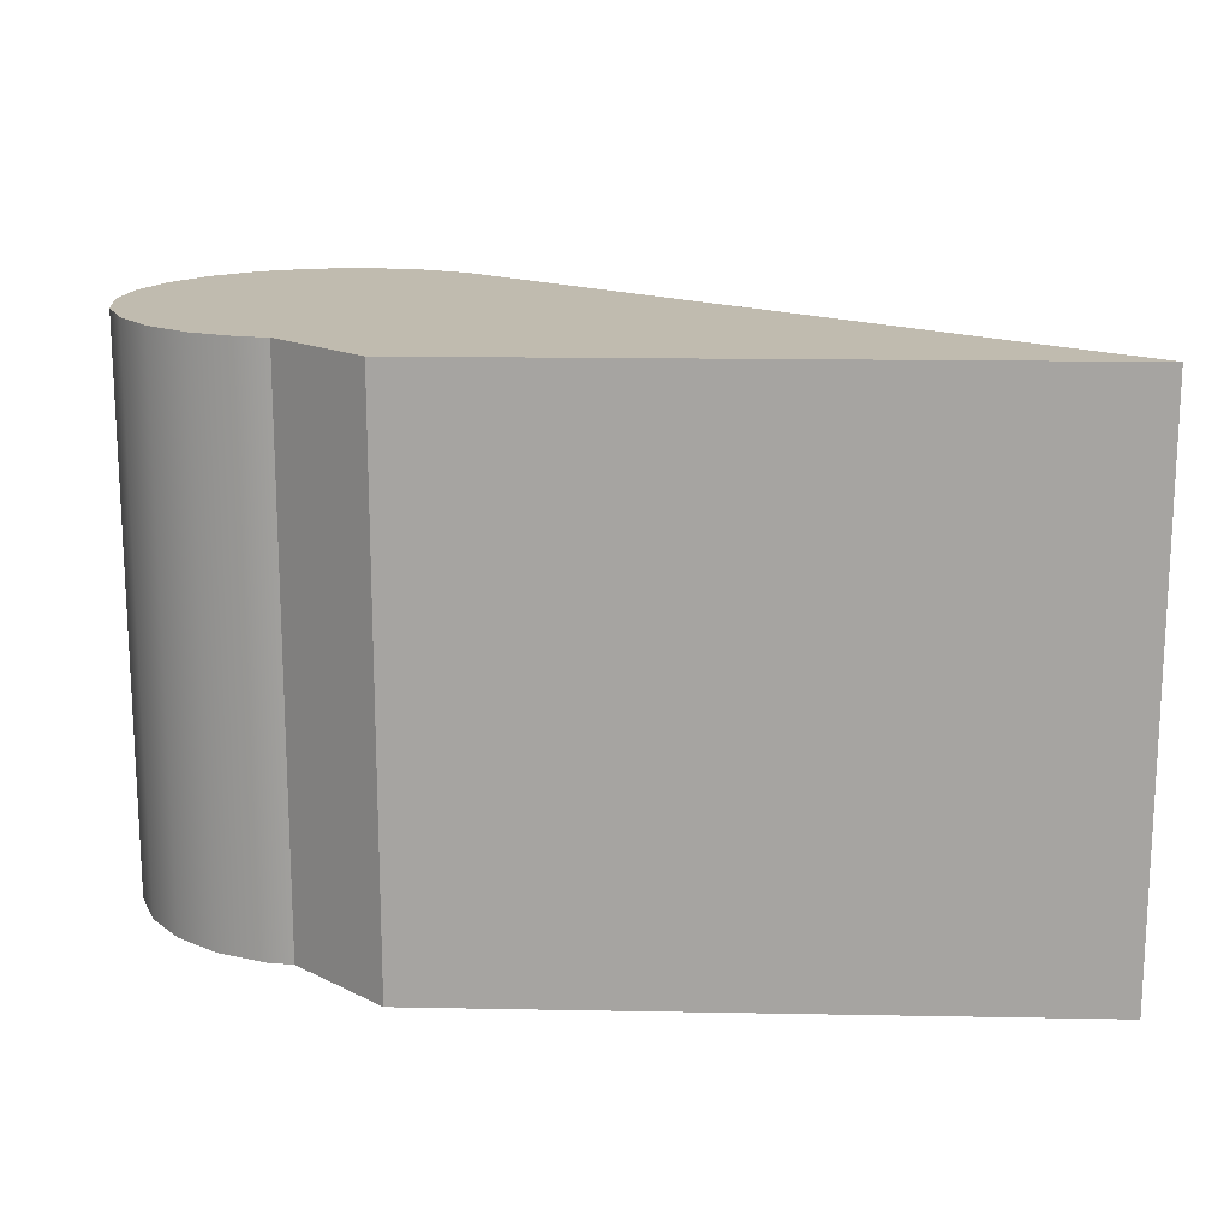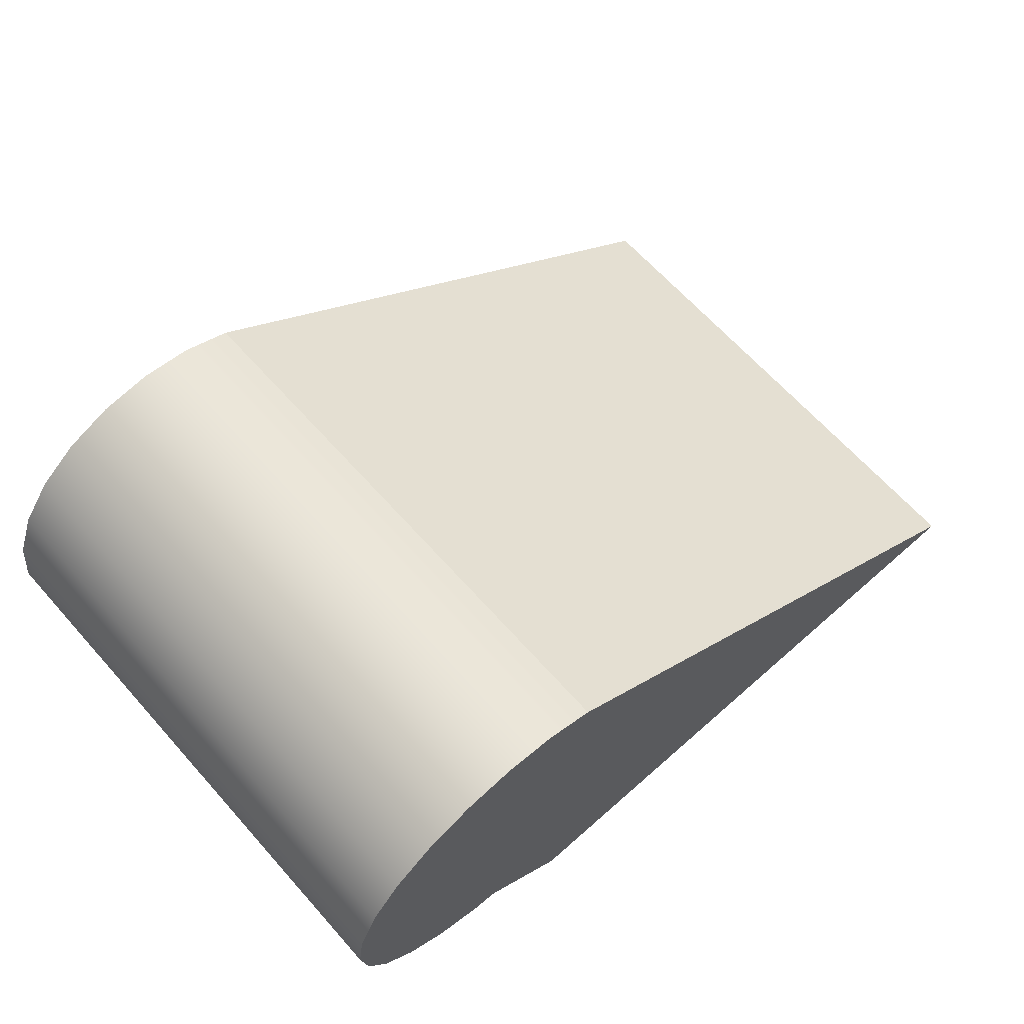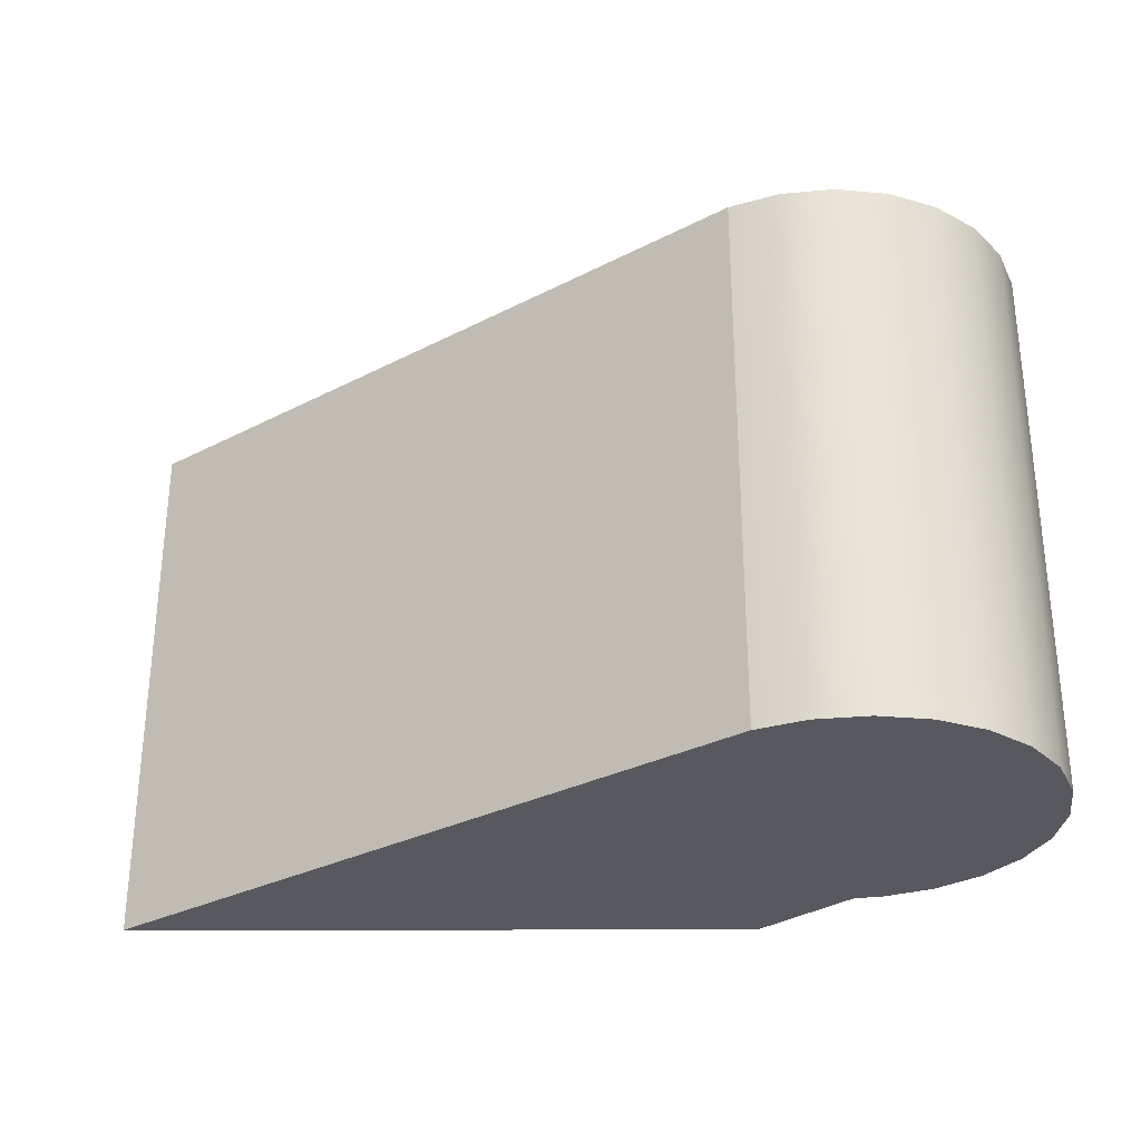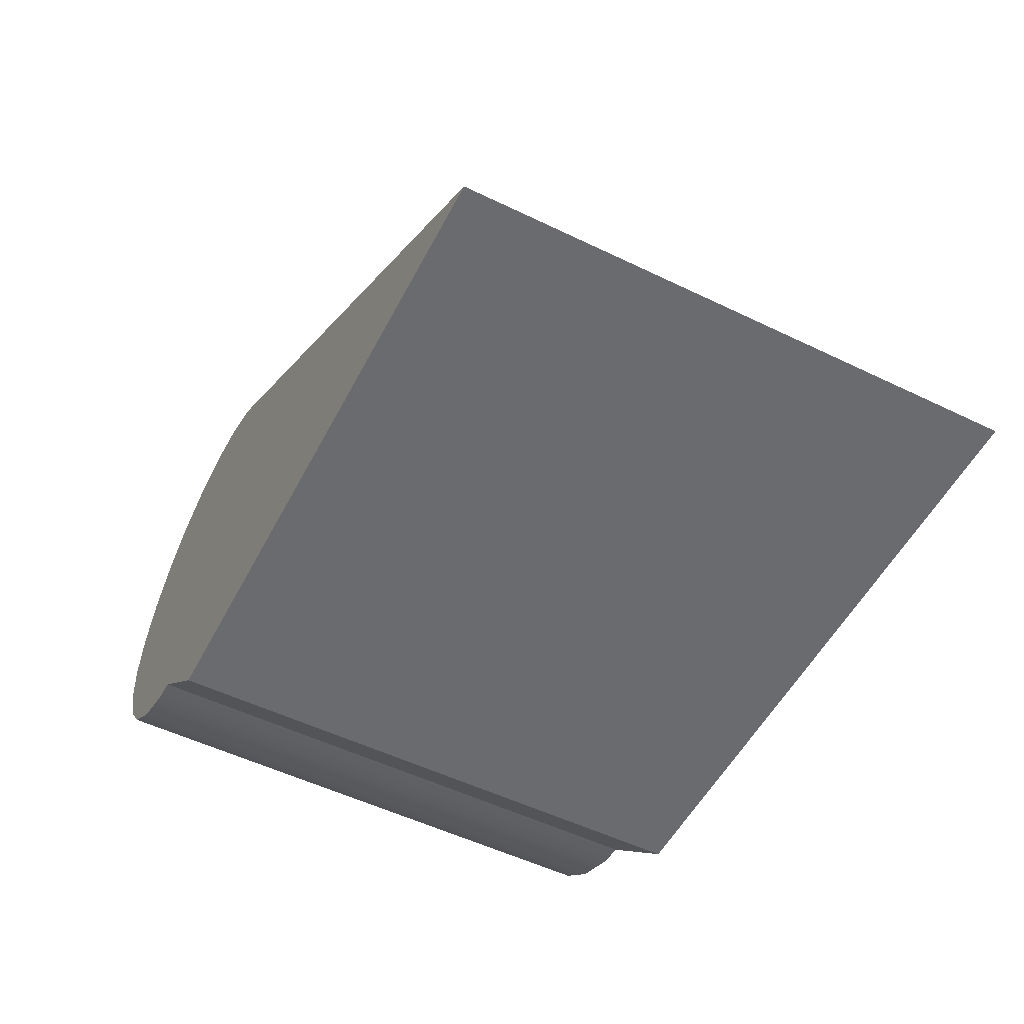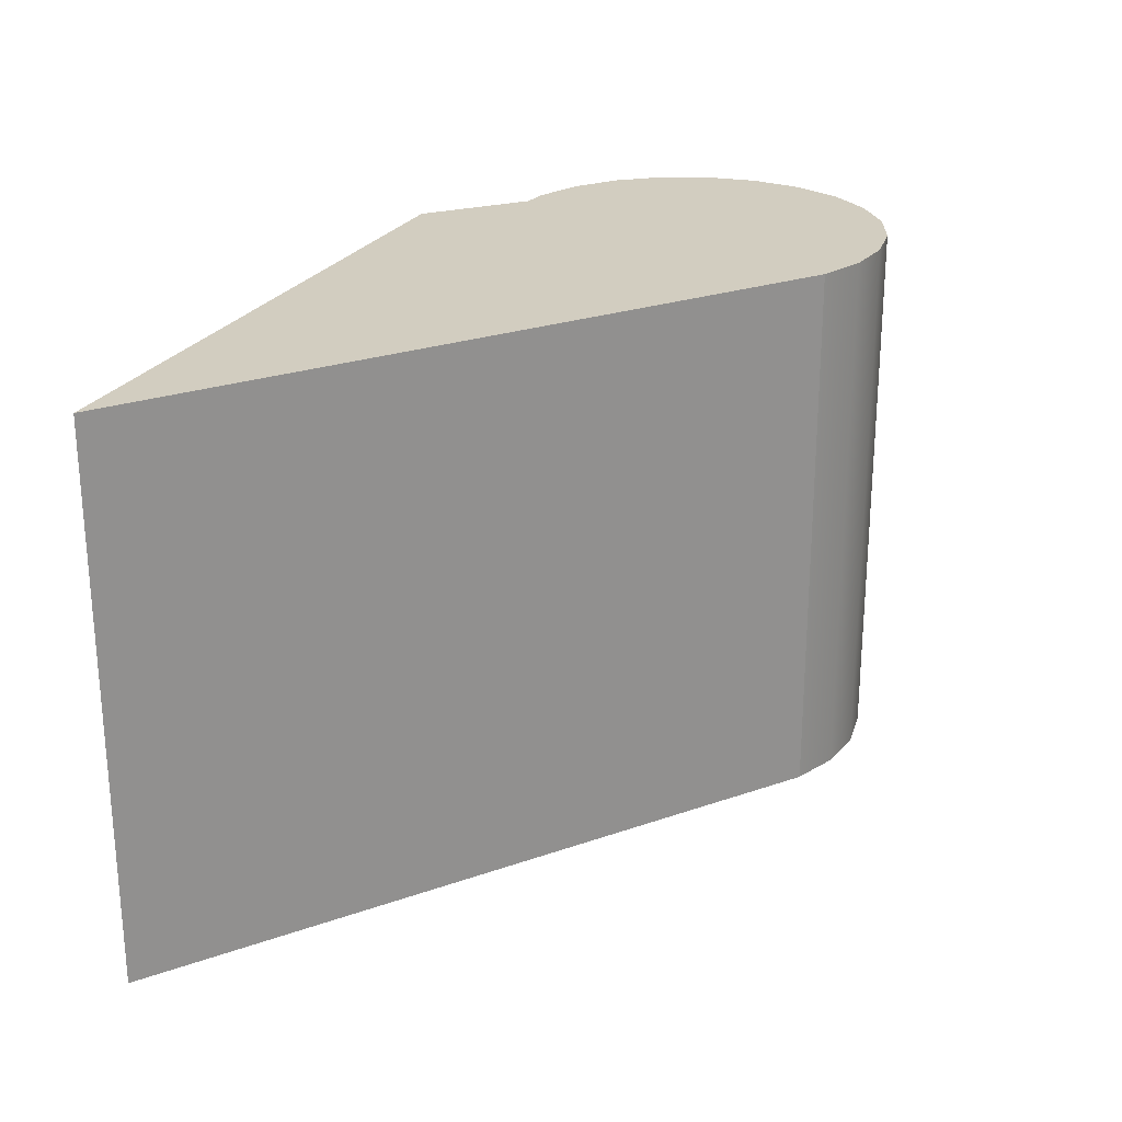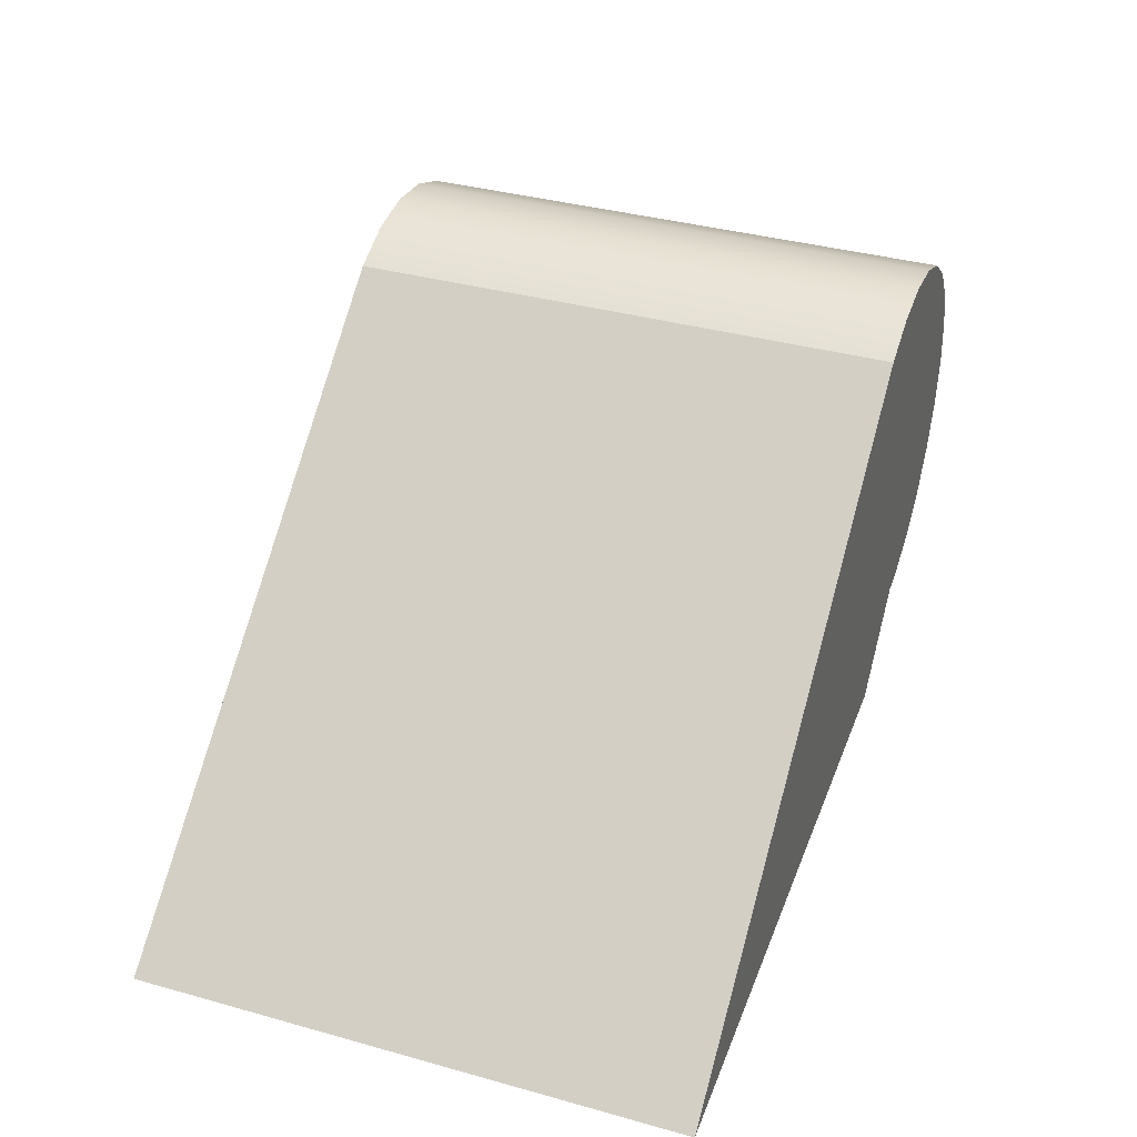
<metadata>
{"format":"obj","ext":"obj","renderer":"f3d","projection":"perspective","resolution":1024,"background":"white","views":[{"elev":16.2,"azim":-177.8,"up":"+Y"},{"elev":65.2,"azim":138.3,"up":"+Z"},{"elev":-30.3,"azim":0.1,"up":"+Y"},{"elev":-53.4,"azim":-117.3,"up":"+Z"},{"elev":24.6,"azim":-66.9,"up":"+Y"},{"elev":37.3,"azim":-70.4,"up":"+Z"}]}
</metadata>
<code>
o group_11/ID172#ID172
v 0.294 -0.3607 0.4204
v 0.2987 -0.3607 0.3625
v 0.2169 -0.3607 0.3625
v 0.3002 -0.3607 0.4229
v 0.3101 -0.3607 0.3732
v 0.3068 -0.3607 0.4238
v 0.3134 -0.3607 0.4229
v 0.3134 -0.3607 0.3736
v 0.3196 -0.3607 0.4204
v 0.3196 -0.3607 0.3761
v 0.3249 -0.3607 0.4163
v 0.3249 -0.3607 0.3802
v 0.3289 -0.3607 0.411
v 0.3289 -0.3607 0.3855
v 0.3315 -0.3607 0.4049
v 0.3315 -0.3607 0.3916
v 0.3323 -0.3607 0.3983
v 0.3323 -0.3607 0.3983
v 0.3315 -0.3607 0.4049
v 0.3315 -0.3607 0.3916
v 0.3289 -0.3607 0.3855
v 0.3289 -0.3607 0.411
v 0.3249 -0.3607 0.3802
v 0.3249 -0.3607 0.4163
v 0.3196 -0.3607 0.3761
v 0.3196 -0.3607 0.4204
v 0.3134 -0.3607 0.3736
v 0.3134 -0.3607 0.4229
v 0.3101 -0.3607 0.3732
v 0.3068 -0.3607 0.4238
v 0.3002 -0.3607 0.4229
v 0.2987 -0.3607 0.3625
v 0.294 -0.3607 0.4204
v 0.2169 -0.3607 0.3625
v 0.3101 -0.3607 0.3732
v 0.3134 -0.4322 0.3736
v 0.3101 -0.4322 0.3732
v 0.3134 -0.3607 0.3736
v 0.3134 -0.3607 0.3736
v 0.3101 -0.3607 0.3732
v 0.3134 -0.4322 0.3736
v 0.3101 -0.4322 0.3732
v 0.2987 -0.3607 0.3625
v 0.3101 -0.4322 0.3732
v 0.2987 -0.4322 0.3625
v 0.3101 -0.3607 0.3732
v 0.3101 -0.3607 0.3732
v 0.2987 -0.3607 0.3625
v 0.3101 -0.4322 0.3732
v 0.2987 -0.4322 0.3625
v 0.2169 -0.3607 0.3625
v 0.2987 -0.4322 0.3625
v 0.2169 -0.4322 0.3625
v 0.2987 -0.3607 0.3625
v 0.2987 -0.3607 0.3625
v 0.2169 -0.3607 0.3625
v 0.2987 -0.4322 0.3625
v 0.2169 -0.4322 0.3625
v 0.294 -0.3607 0.4204
v 0.2169 -0.4322 0.3625
v 0.294 -0.4322 0.4204
v 0.2169 -0.3607 0.3625
v 0.2169 -0.3607 0.3625
v 0.294 -0.3607 0.4204
v 0.2169 -0.4322 0.3625
v 0.294 -0.4322 0.4204
v 0.3002 -0.3607 0.4229
v 0.294 -0.4322 0.4204
v 0.3002 -0.4322 0.4229
v 0.294 -0.3607 0.4204
v 0.294 -0.3607 0.4204
v 0.3002 -0.3607 0.4229
v 0.294 -0.4322 0.4204
v 0.3002 -0.4322 0.4229
v 0.3068 -0.3607 0.4238
v 0.3068 -0.4322 0.4238
v 0.3068 -0.3607 0.4238
v 0.3068 -0.4322 0.4238
v 0.3134 -0.3607 0.4229
v 0.3134 -0.4322 0.4229
v 0.3134 -0.3607 0.4229
v 0.3134 -0.4322 0.4229
v 0.3196 -0.3607 0.4204
v 0.3196 -0.4322 0.4204
v 0.3196 -0.3607 0.4204
v 0.3196 -0.4322 0.4204
v 0.3249 -0.3607 0.4163
v 0.3249 -0.4322 0.4163
v 0.3249 -0.3607 0.4163
v 0.3249 -0.4322 0.4163
v 0.3289 -0.4322 0.411
v 0.3289 -0.3607 0.411
v 0.3289 -0.3607 0.411
v 0.3289 -0.4322 0.411
v 0.3315 -0.4322 0.4049
v 0.3315 -0.3607 0.4049
v 0.3315 -0.3607 0.4049
v 0.3315 -0.4322 0.4049
v 0.3323 -0.4322 0.3983
v 0.3323 -0.3607 0.3983
v 0.3323 -0.3607 0.3983
v 0.3323 -0.4322 0.3983
v 0.3315 -0.4322 0.3916
v 0.3315 -0.3607 0.3916
v 0.3315 -0.3607 0.3916
v 0.3315 -0.4322 0.3916
v 0.3289 -0.4322 0.3855
v 0.3289 -0.3607 0.3855
v 0.3289 -0.3607 0.3855
v 0.3289 -0.4322 0.3855
v 0.3249 -0.4322 0.3802
v 0.3249 -0.3607 0.3802
v 0.3249 -0.3607 0.3802
v 0.3249 -0.4322 0.3802
v 0.3196 -0.3607 0.3761
v 0.3196 -0.4322 0.3761
v 0.3196 -0.3607 0.3761
v 0.3196 -0.4322 0.3761
v 0.2987 -0.4322 0.3625
v 0.294 -0.4322 0.4204
v 0.2169 -0.4322 0.3625
v 0.3002 -0.4322 0.4229
v 0.3101 -0.4322 0.3732
v 0.3068 -0.4322 0.4238
v 0.3134 -0.4322 0.4229
v 0.3134 -0.4322 0.3736
v 0.3196 -0.4322 0.3761
v 0.3196 -0.4322 0.4204
v 0.3249 -0.4322 0.3802
v 0.3249 -0.4322 0.4163
v 0.3289 -0.4322 0.3855
v 0.3289 -0.4322 0.411
v 0.3315 -0.4322 0.3916
v 0.3315 -0.4322 0.4049
v 0.3323 -0.4322 0.3983
v 0.3323 -0.4322 0.3983
v 0.3315 -0.4322 0.3916
v 0.3315 -0.4322 0.4049
v 0.3289 -0.4322 0.411
v 0.3289 -0.4322 0.3855
v 0.3249 -0.4322 0.4163
v 0.3249 -0.4322 0.3802
v 0.3196 -0.4322 0.4204
v 0.3196 -0.4322 0.3761
v 0.3134 -0.4322 0.4229
v 0.3134 -0.4322 0.3736
v 0.3101 -0.4322 0.3732
v 0.3068 -0.4322 0.4238
v 0.3002 -0.4322 0.4229
v 0.2987 -0.4322 0.3625
v 0.294 -0.4322 0.4204
v 0.2169 -0.4322 0.3625
f 1 2 3
f 2 1 4
f 2 4 5
f 5 4 6
f 5 6 7
f 5 7 8
f 8 7 9
f 8 9 10
f 10 9 11
f 10 11 12
f 12 11 13
f 12 13 14
f 14 13 15
f 14 15 16
f 16 15 17
f 18 19 20
f 20 19 21
f 19 22 21
f 21 22 23
f 22 24 23
f 23 24 25
f 24 26 25
f 25 26 27
f 26 28 27
f 27 28 29
f 28 30 29
f 30 31 29
f 29 31 32
f 31 33 32
f 34 32 33
f 35 36 37
f 36 35 38
f 39 40 41
f 42 41 40
f 43 44 45
f 44 43 46
f 47 48 49
f 50 49 48
f 51 52 53
f 52 51 54
f 55 56 57
f 58 57 56
f 59 60 61
f 60 59 62
f 63 64 65
f 66 65 64
f 67 68 69
f 68 67 70
f 71 72 73
f 74 73 72
f 75 69 76
f 69 75 67
f 72 77 74
f 78 74 77
f 79 76 80
f 76 79 75
f 77 81 78
f 82 78 81
f 83 80 84
f 80 83 79
f 81 85 82
f 86 82 85
f 87 84 88
f 84 87 83
f 85 89 86
f 90 86 89
f 91 87 88
f 87 91 92
f 93 94 89
f 90 89 94
f 95 92 91
f 92 95 96
f 97 98 93
f 94 93 98
f 99 96 95
f 96 99 100
f 101 102 97
f 98 97 102
f 103 100 99
f 100 103 104
f 105 106 101
f 102 101 106
f 107 104 103
f 104 107 108
f 109 110 105
f 106 105 110
f 111 108 107
f 108 111 112
f 113 114 109
f 110 109 114
f 115 111 116
f 111 115 112
f 113 117 114
f 118 114 117
f 38 116 36
f 116 38 115
f 117 39 118
f 41 118 39
f 119 120 121
f 120 119 122
f 122 119 123
f 122 123 124
f 124 123 125
f 125 123 126
f 125 126 127
f 125 127 128
f 128 127 129
f 128 129 130
f 130 129 131
f 130 131 132
f 132 131 133
f 132 133 134
f 134 133 135
f 136 137 138
f 138 137 139
f 137 140 139
f 139 140 141
f 140 142 141
f 141 142 143
f 142 144 143
f 143 144 145
f 144 146 145
f 146 147 145
f 145 147 148
f 148 147 149
f 147 150 149
f 149 150 151
f 152 151 150

</code>
